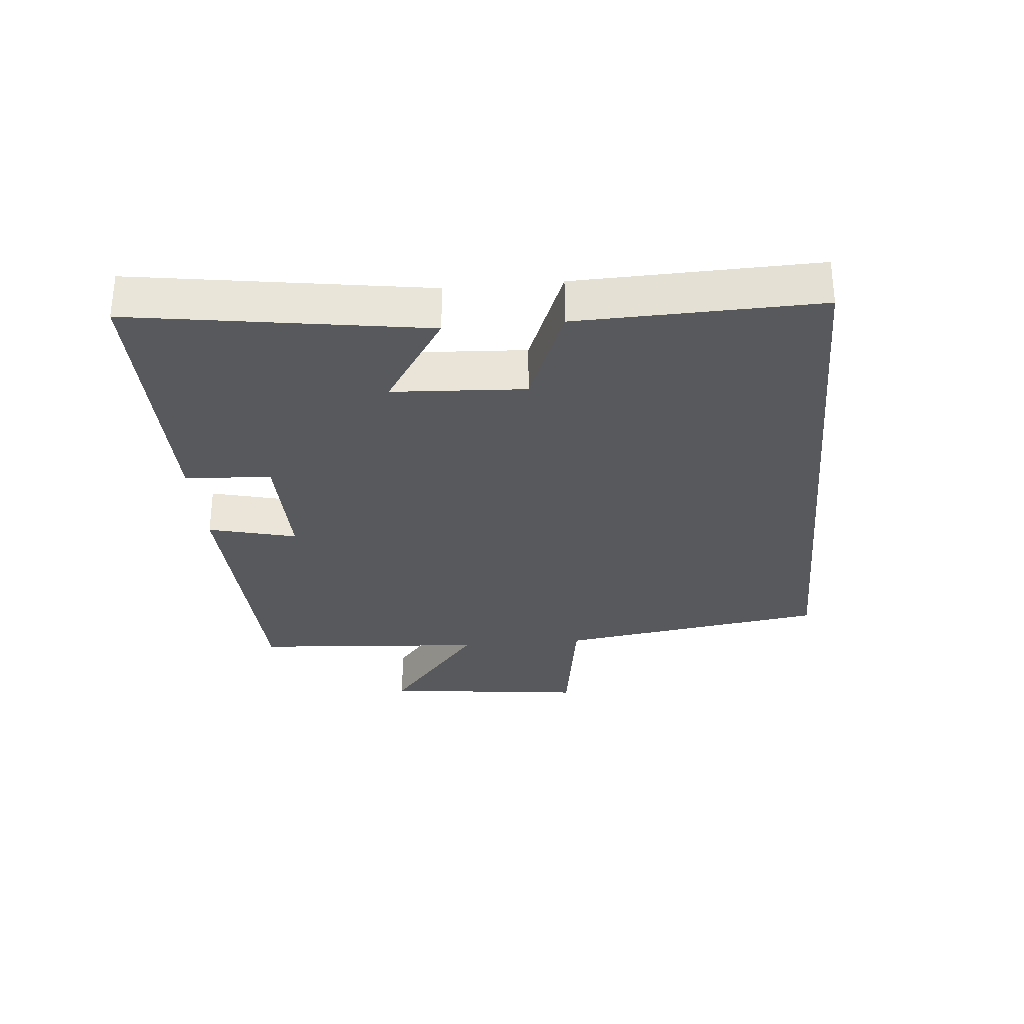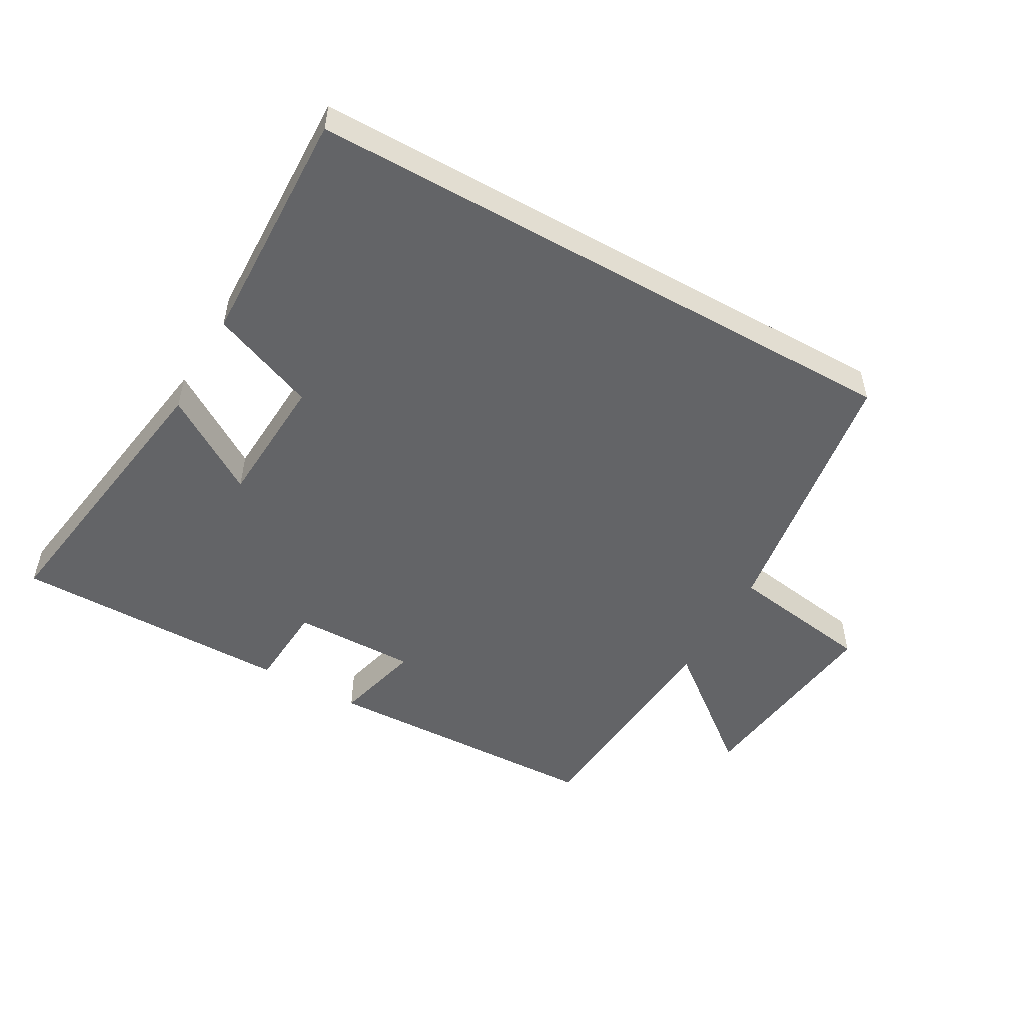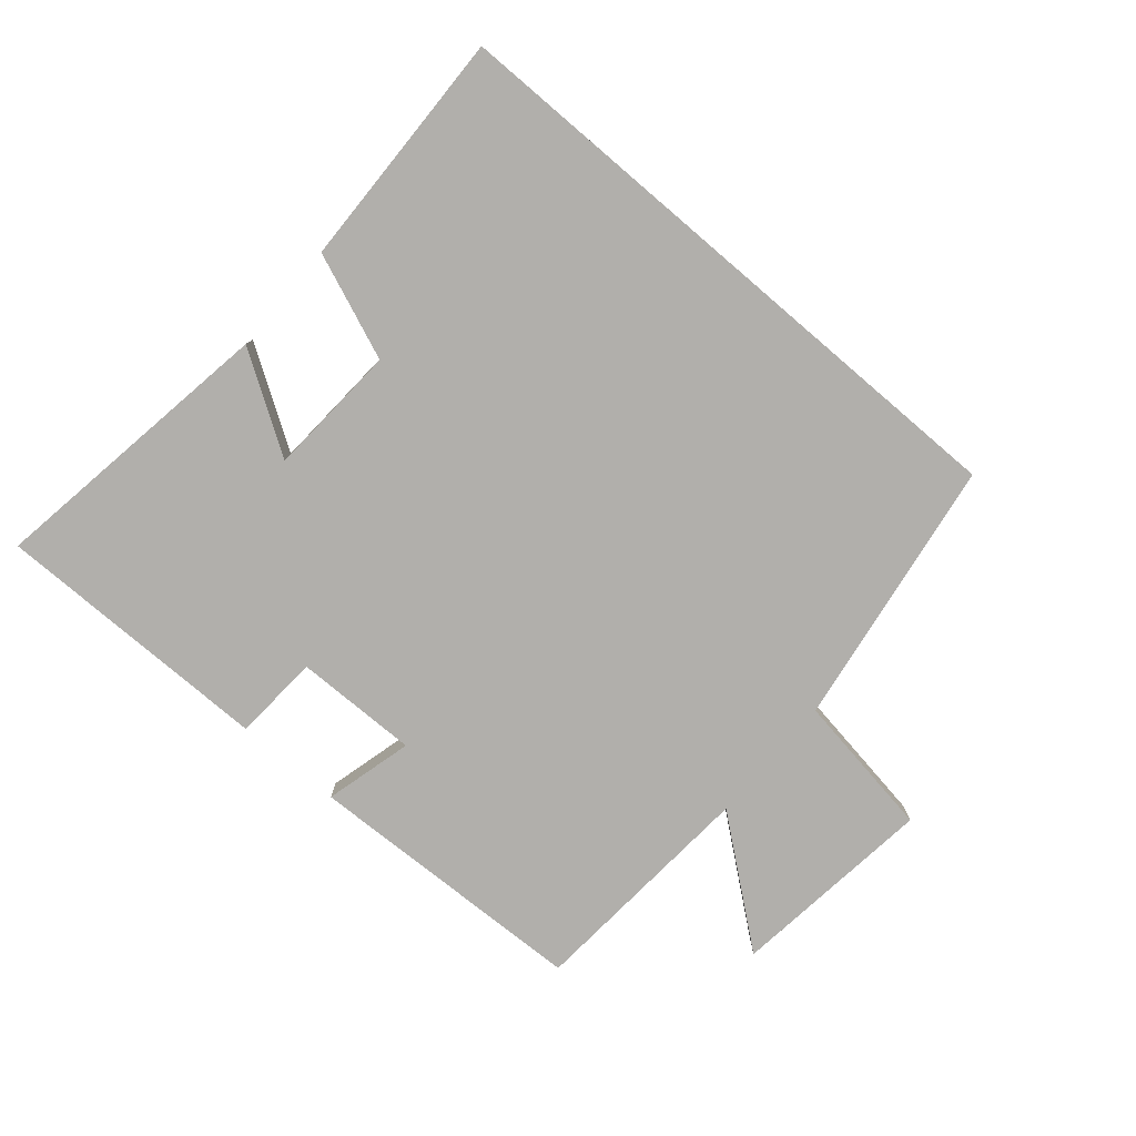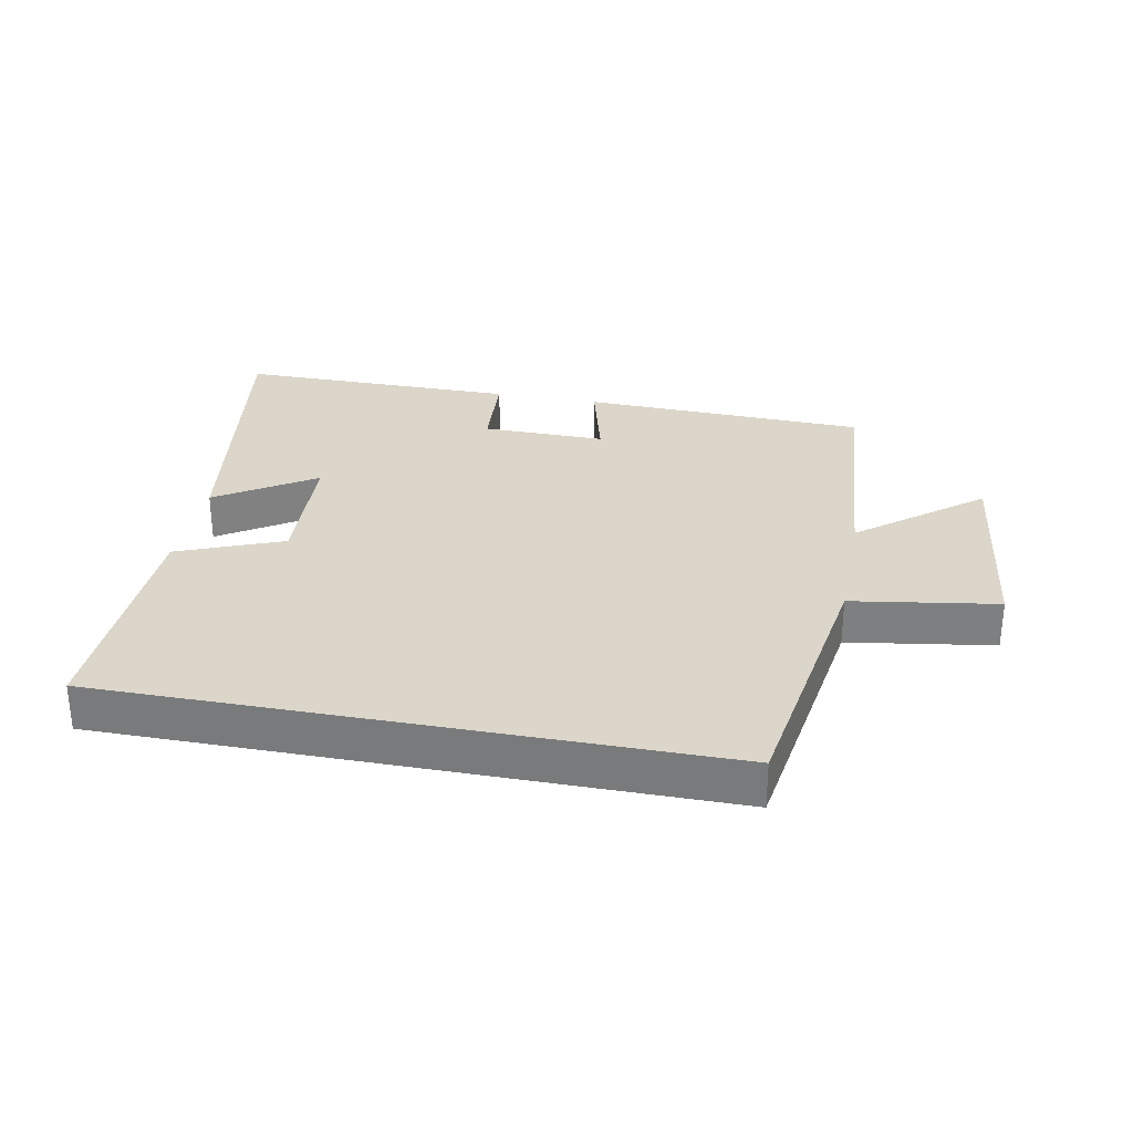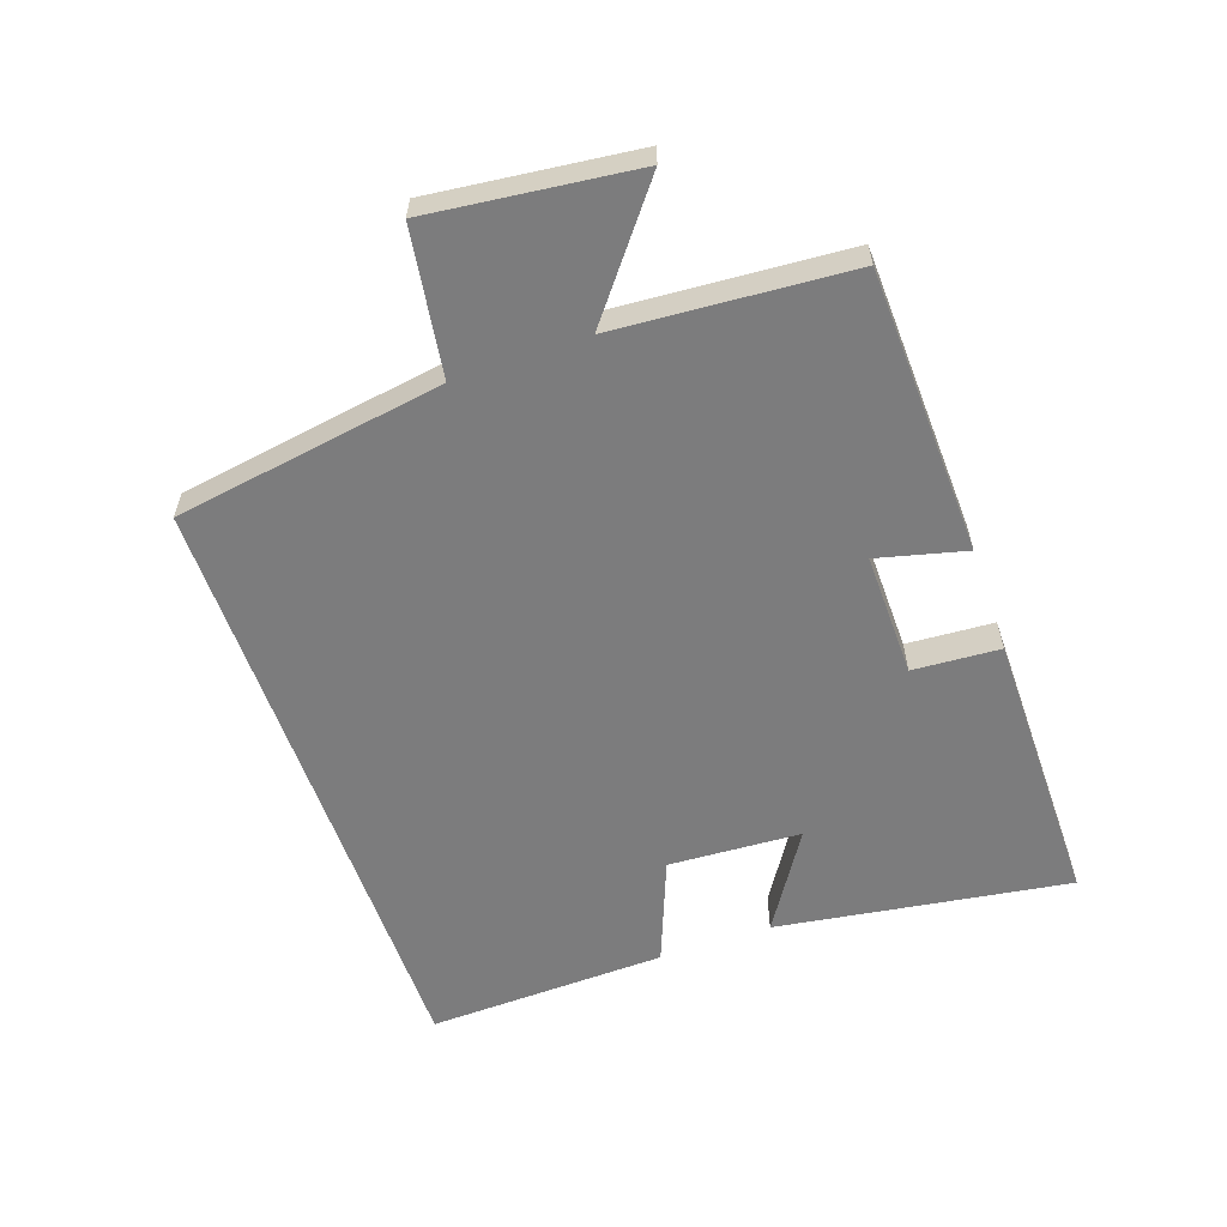
<metadata>
{"format":"obj","ext":"obj","renderer":"f3d","projection":"perspective","resolution":1024,"background":"white","views":[{"elev":-30.2,"azim":95.3,"up":"+Y"},{"elev":-51.2,"azim":150.5,"up":"+Y"},{"elev":-78.3,"azim":139.5,"up":"+Y"},{"elev":30.1,"azim":-169.1,"up":"+Y"},{"elev":-58.8,"azim":-70.6,"up":"+Y"}]}
</metadata>
<code>
v -0.473 0.07 0.486
v -0.03 0.07 0.5
v -0.065 0.07 0.363
v 0.127 0.07 0.365
v 0.136 0.07 0.5
v 0.57 0.07 0.5
v 0.5 0.07 0.046
v 0.349 0.07 0.143
v 0.337 0.07 -0.063
v 0.5 0.07 -0.128
v 0.51 0.07 -0.5
v -0.436 0.07 -0.5
v -0.5 0.07 -0.081
v -0.726 0.07 -0.046
v -0.688 0.07 0.272
v -0.5 0.07 0.123
v -0.473 0 0.486
v -0.03 0 0.5
v -0.065 0 0.363
v 0.127 0 0.365
v 0.136 0 0.5
v 0.57 0 0.5
v 0.5 0 0.046
v 0.349 0 0.143
v 0.337 0 -0.063
v 0.5 0 -0.128
v 0.51 0 -0.5
v -0.436 0 -0.5
v -0.5 0 -0.081
v -0.726 0 -0.046
v -0.688 0 0.272
v -0.5 0 0.123
f 13 14 15 16
f 9 10 11 12
f 8 9 12 13
f 5 6 7 8
f 4 5 8
f 3 4 8 13
f 3 13 16
f 1 2 3 16
f 32 31 30 29
f 28 27 26 25
f 29 28 25 24
f 24 23 22 21
f 24 21 20
f 29 24 20 19
f 32 29 19
f 32 19 18 17
f 1 17 18 2
f 2 18 19 3
f 3 19 20 4
f 4 20 21 5
f 5 21 22 6
f 6 22 23 7
f 7 23 24 8
f 8 24 25 9
f 9 25 26 10
f 10 26 27 11
f 11 27 28 12
f 12 28 29 13
f 13 29 30 14
f 14 30 31 15
f 15 31 32 16
f 16 32 17 1

</code>
